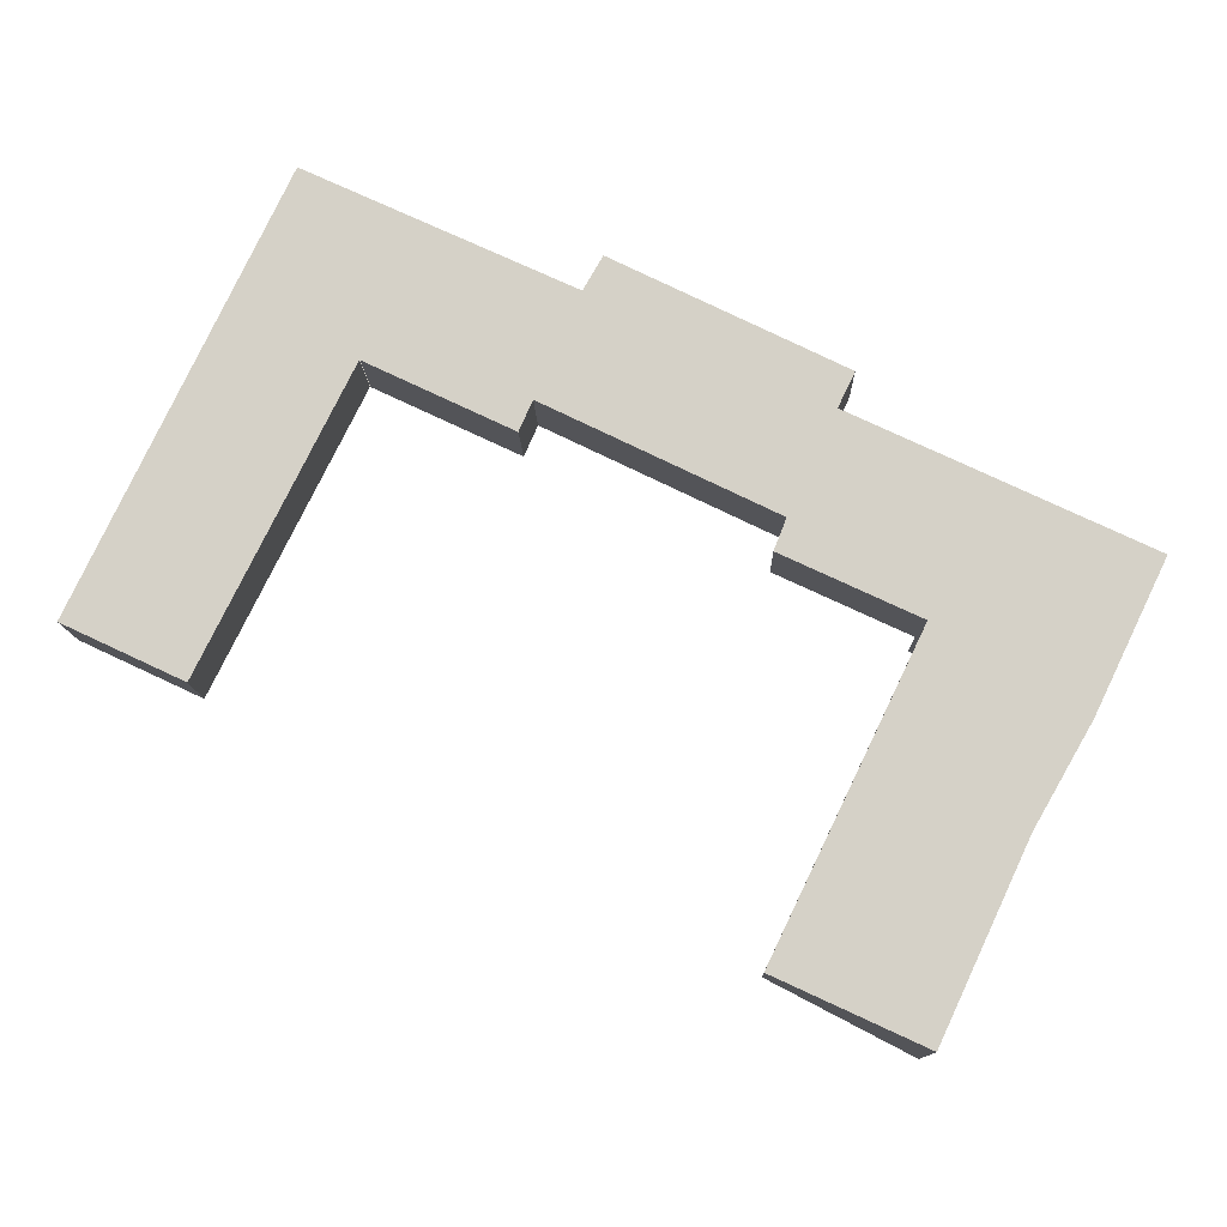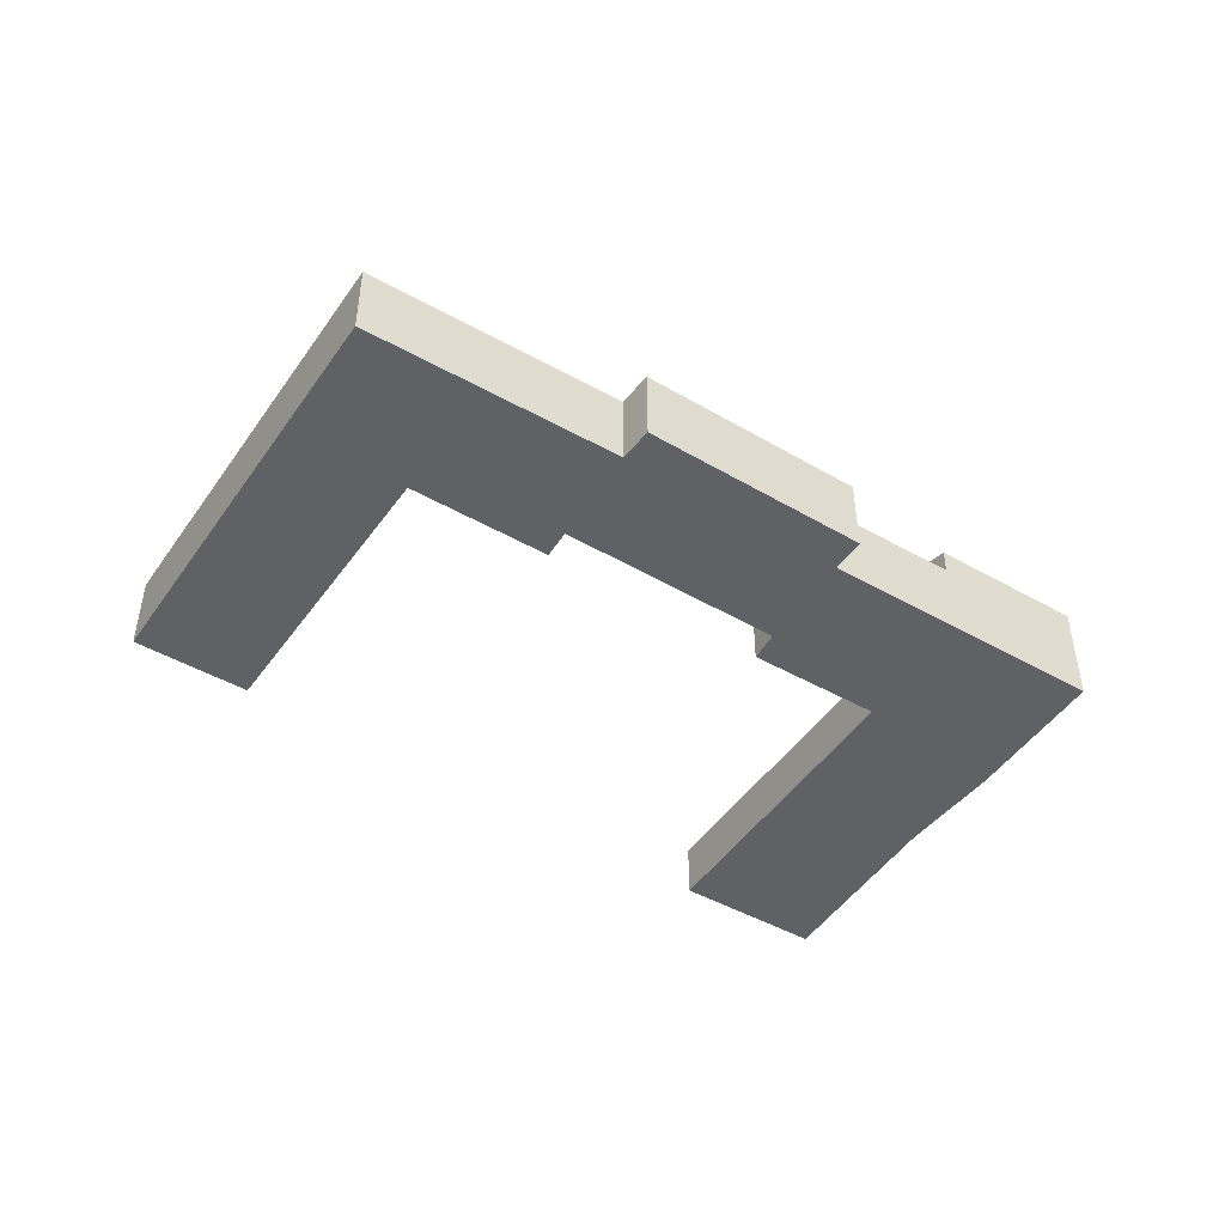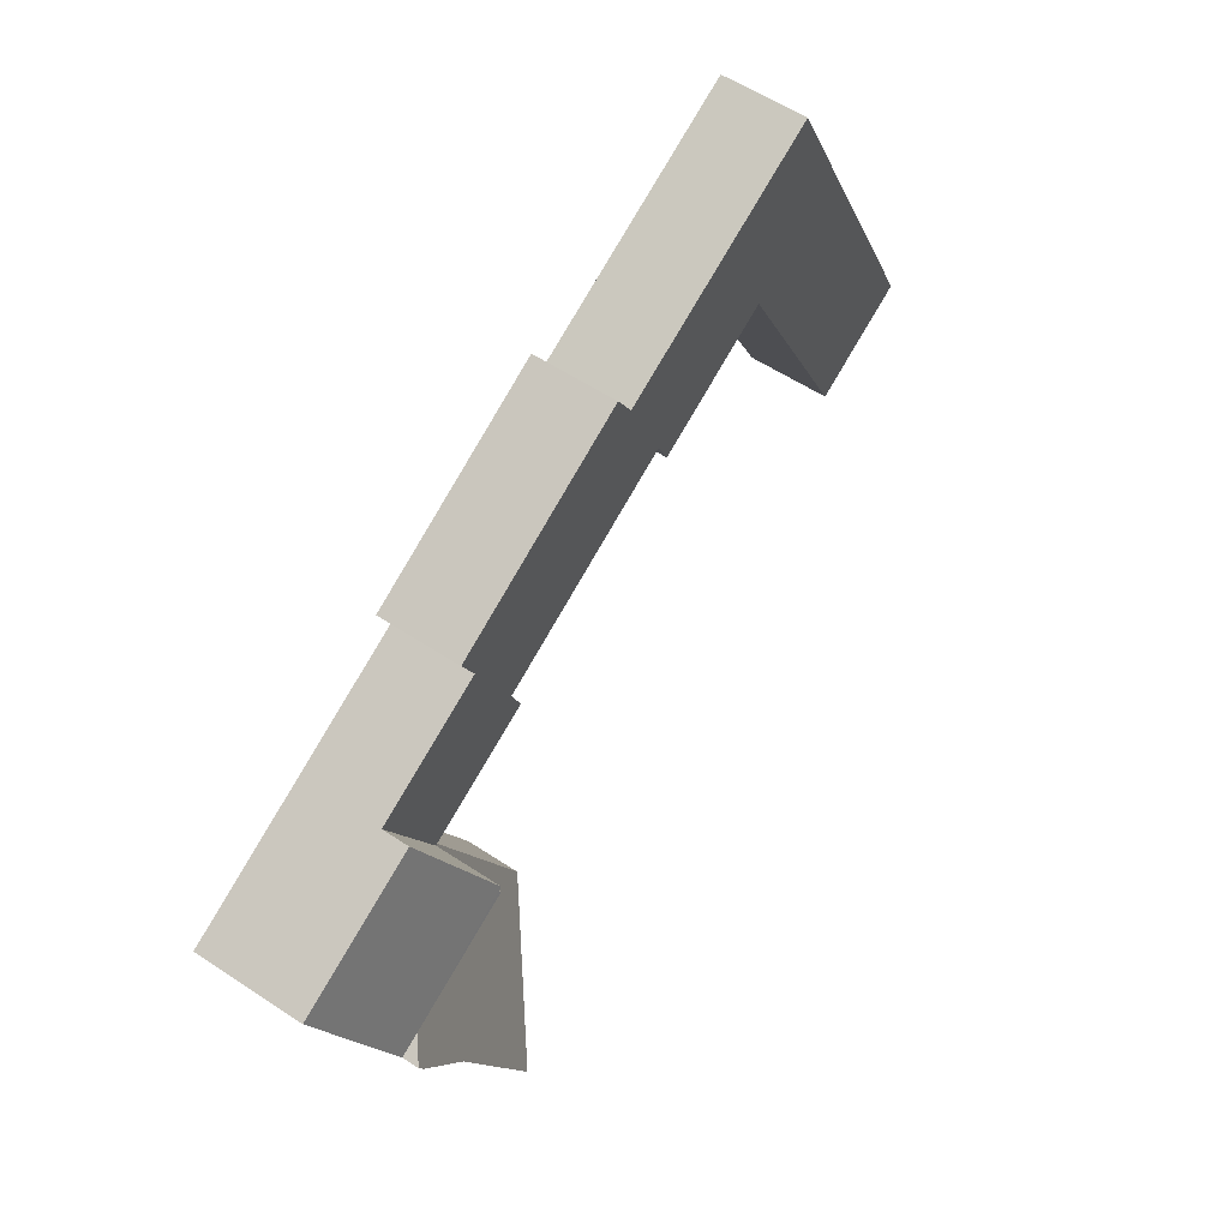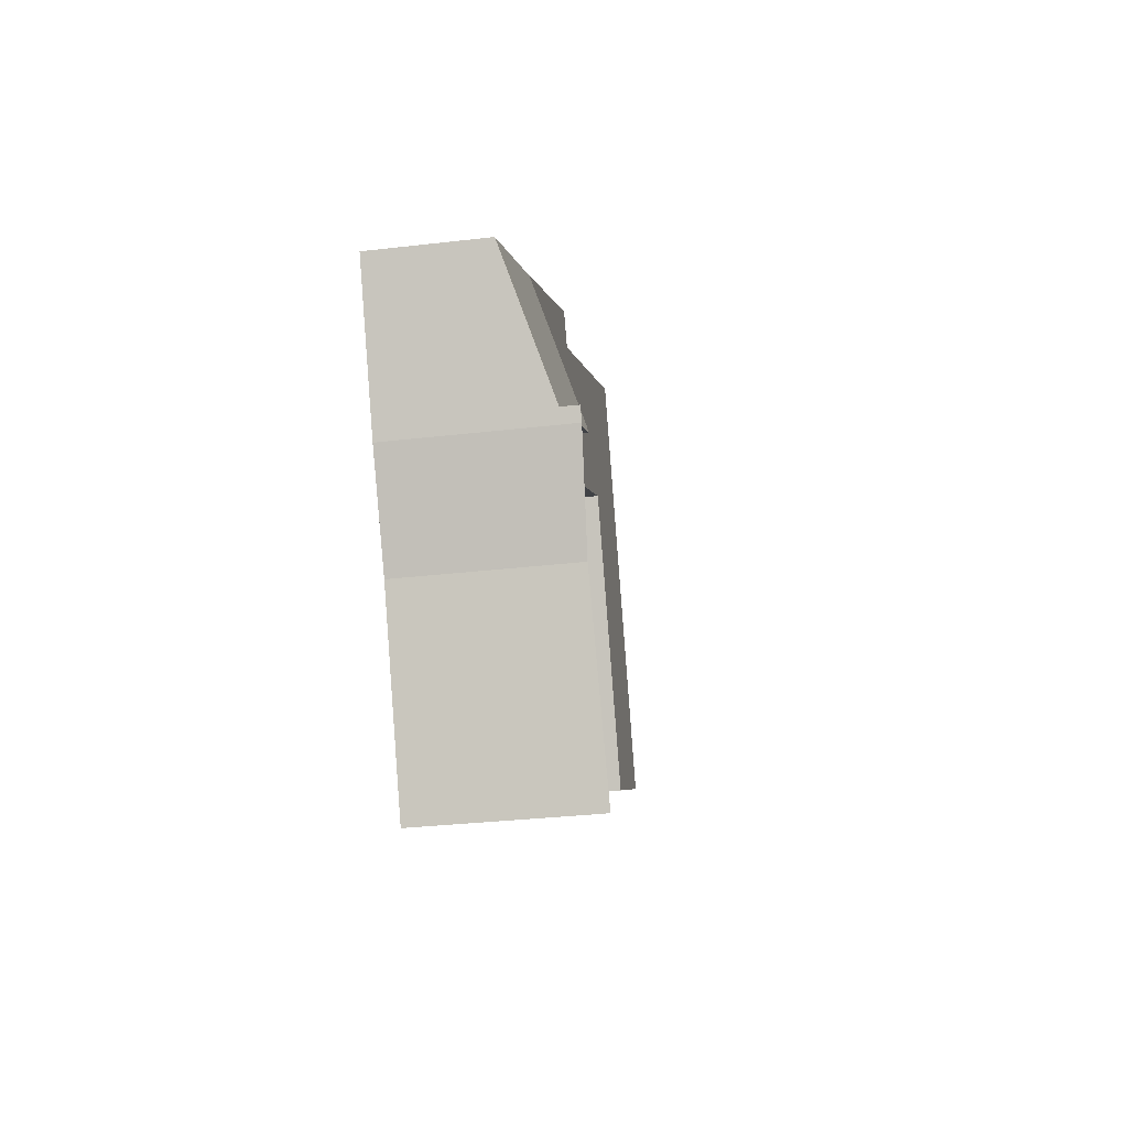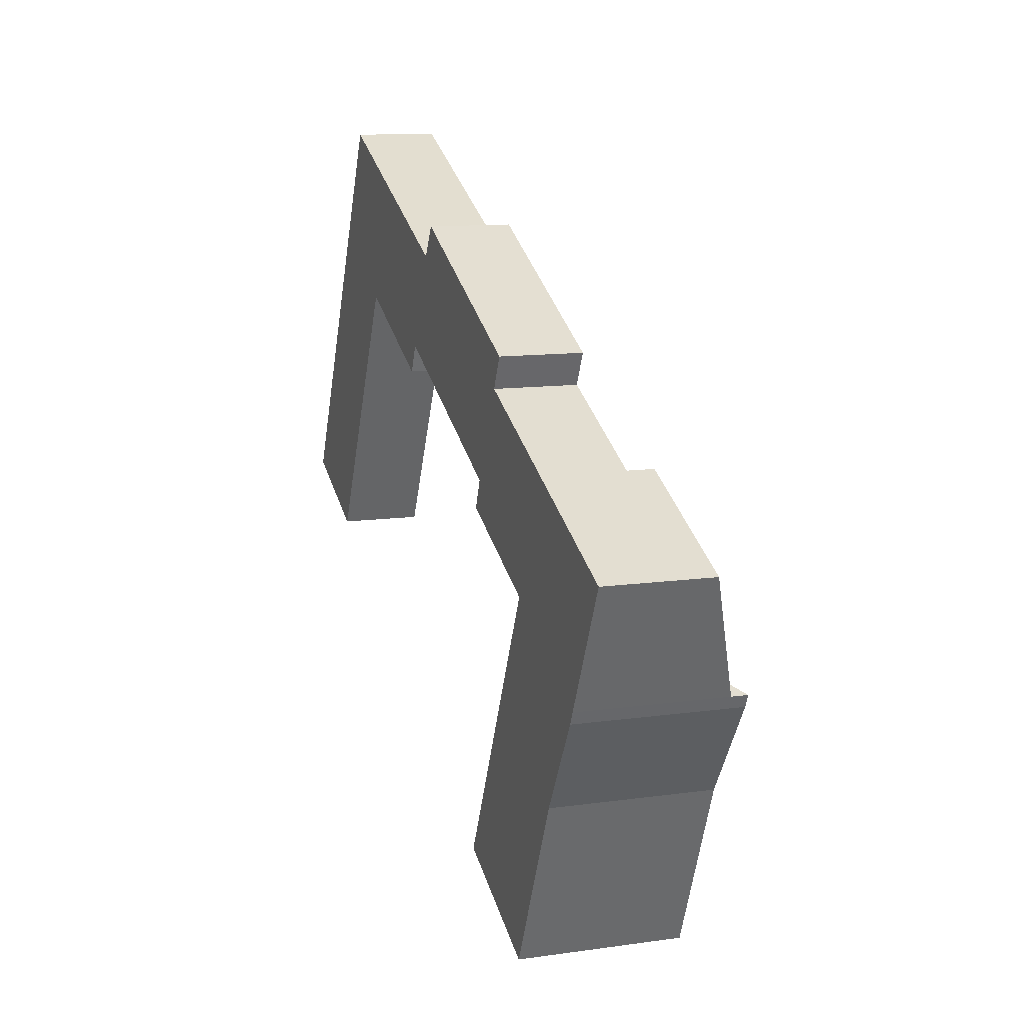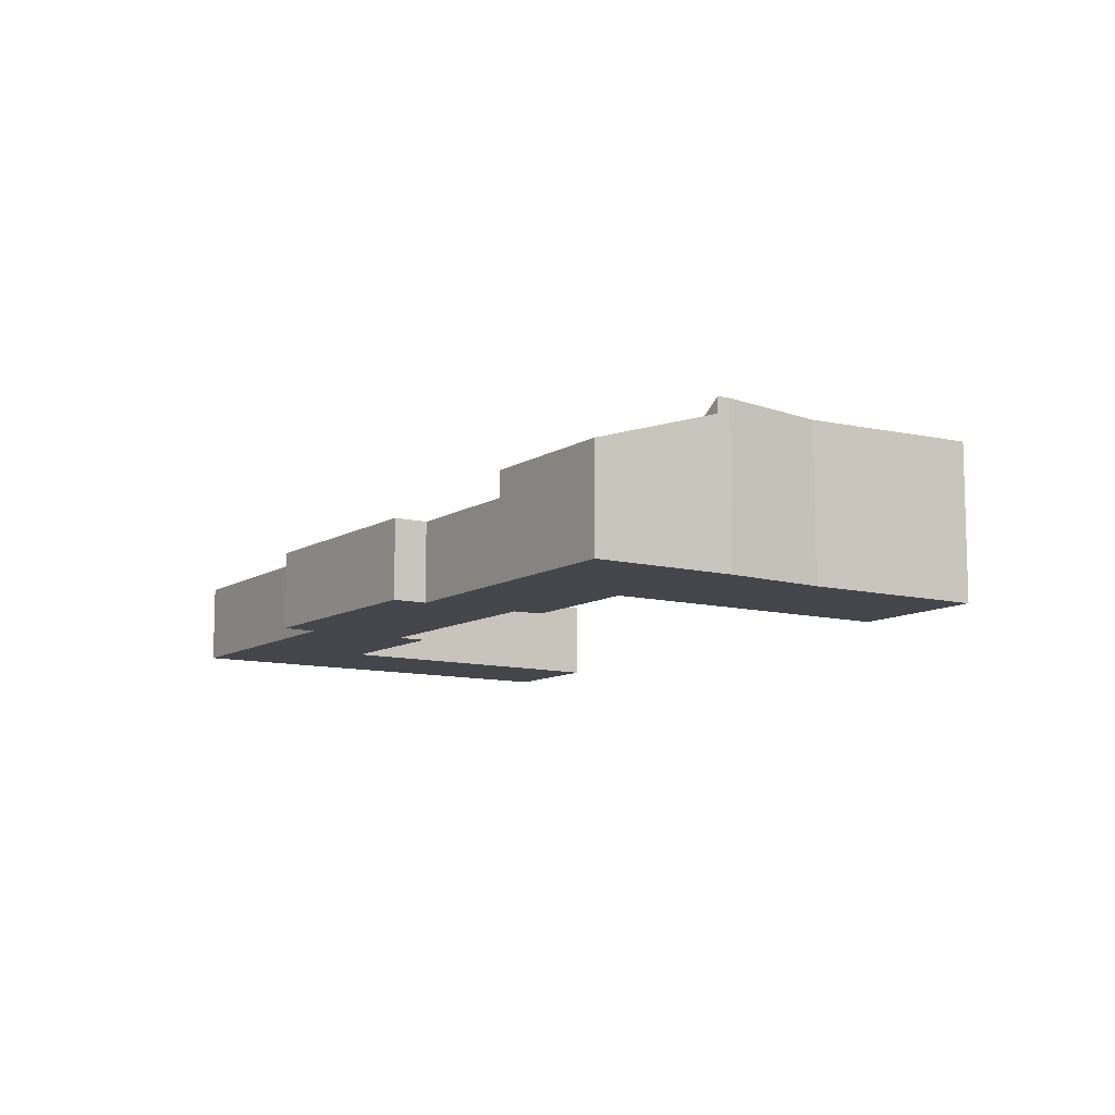
<metadata>
{"format":"obj","ext":"obj","renderer":"f3d","projection":"perspective","resolution":1024,"background":"white","views":[{"elev":-11.3,"azim":1.3,"up":"+Z"},{"elev":-47.5,"azim":-7.4,"up":"+Y"},{"elev":57.4,"azim":124.5,"up":"+Z"},{"elev":-29.9,"azim":99.9,"up":"+Z"},{"elev":11.5,"azim":71.0,"up":"+Z"},{"elev":-10.1,"azim":82.1,"up":"+Y"}]}
</metadata>
<code>
v  21.96 3.065 3.392
v  20.39 4.185 -0.056
v  20.29 4.185 -0.01
v  23.75 4.214 -1.752
v  20.34 4.214 -0.146
v  25.35 3.063 1.799
v  24.34 4.214 -2.033
v  26.02 3.063 1.485
v  24.34 1.245e-16 -2.033
v  20.34 8.94e-18 -0.146
v  23.75 1.073e-16 -1.752
v  20.39 3.429e-18 -0.056
v  20.29 6.123e-19 -0.01
v  21.96 -2.077e-16 3.392
v  25.35 -1.102e-16 1.799
v  26.02 -9.093e-17 1.485
v  3.708 2.31 7.704
v  3.112 2.31 -1.46
v  0 2.31 1.414e-16
v  6.917 2.31 6.19
v  5.395 2.31 11.21
v  6.993 2.31 6.343
v  7.009 2.31 6.336
v  10.8 2.31 4.539
v  11.15 2.31 5.331
v  17.14 2.31 2.427
v  12.82 2.31 8.91
v  18.38 2.31 5.077
v  12.32 2.31 8.031
v  18.81 2.31 5.983
v  20.29 2.31 -0.01
v  16.82 2.31 1.61
v  21.96 2.31 3.392
v  6.019 2.31 10.92
v  8.638 2.31 9.72
v  12.32 -4.918e-16 8.031
v  12.82 -5.456e-16 8.91
v  0 0 0
v  3.708 -4.717e-16 7.704
v  5.395 -6.864e-16 11.21
v  18.81 -3.664e-16 5.983
v  18.38 -3.109e-16 5.077
v  6.019 -6.688e-16 10.92
v  8.638 -5.952e-16 9.72
v  11.15 -3.264e-16 5.331
v  10.8 -2.779e-16 4.539
v  6.993 -3.884e-16 6.343
v  3.112 8.94e-17 -1.46
v  6.917 -3.79e-16 6.19
v  16.82 -9.858e-17 1.61
v  17.14 -1.486e-16 2.427
v  7.009 -3.88e-16 6.336
v  16.49 1.609 -8.207
v  22.67 4.552 -5.022
v  20.37 4.648 -9.996
v  20.34 1.536 -0.146
v  24.17 4.685 -2.39
v  24.34 4.682 -2.033
v  24.17 1.463e-16 -2.39
v  22.67 3.075e-16 -5.022
v  20.37 6.121e-16 -9.996
v  16.49 5.025e-16 -8.207
g defaultobject
f 1 2 3
f 2 4 5
f 4 2 1
f 4 1 6
f 4 6 7
f 7 6 8
f 9 4 7
f 4 9 5
f 5 9 10
f 10 9 11
f 12 3 2
f 3 12 13
f 10 2 5
f 2 10 12
f 13 1 3
f 1 13 14
f 14 6 1
f 6 14 15
f 6 15 8
f 8 15 16
f 8 9 7
f 9 8 16
f 13 15 14
f 15 13 12
f 15 12 10
f 15 10 11
f 15 11 16
f 16 11 9
f 17 18 19
f 18 17 20
f 20 17 21
f 20 21 22
f 22 21 23
f 23 21 24
f 24 21 25
f 25 21 26
f 27 28 29
f 28 27 30
f 26 31 32
f 31 26 33
f 33 26 28
f 28 26 21
f 28 21 34
f 28 34 35
f 28 35 29
f 36 27 29
f 27 36 37
f 38 17 19
f 17 38 39
f 17 39 21
f 21 39 40
f 37 30 27
f 30 37 41
f 42 33 28
f 33 42 14
f 40 34 21
f 34 40 35
f 35 40 43
f 35 43 44
f 35 44 29
f 29 44 36
f 41 28 30
f 28 41 42
f 14 31 33
f 31 14 13
f 45 24 25
f 24 45 46
f 47 20 22
f 20 47 18
f 18 47 48
f 48 47 49
f 13 32 31
f 32 13 50
f 51 25 26
f 25 51 45
f 46 23 24
f 23 46 52
f 48 19 18
f 19 48 38
f 50 26 32
f 26 50 51
f 48 39 38
f 39 48 40
f 40 48 43
f 43 48 44
f 44 48 49
f 44 49 47
f 44 47 52
f 44 52 46
f 44 46 36
f 36 46 45
f 36 45 37
f 51 42 45
f 42 51 14
f 14 51 50
f 14 50 13
f 45 41 37
f 41 45 42
f 53 54 55
f 54 53 56
f 54 56 57
f 57 56 58
f 58 56 4
f 10 4 56
f 4 10 11
f 4 11 58
f 58 11 9
f 58 59 57
f 59 58 9
f 59 54 57
f 54 59 60
f 54 61 55
f 61 54 60
f 61 53 55
f 53 61 62
f 62 56 53
f 56 62 10
f 11 59 9
f 59 11 10
f 59 10 60
f 60 10 62
f 60 62 61

</code>
